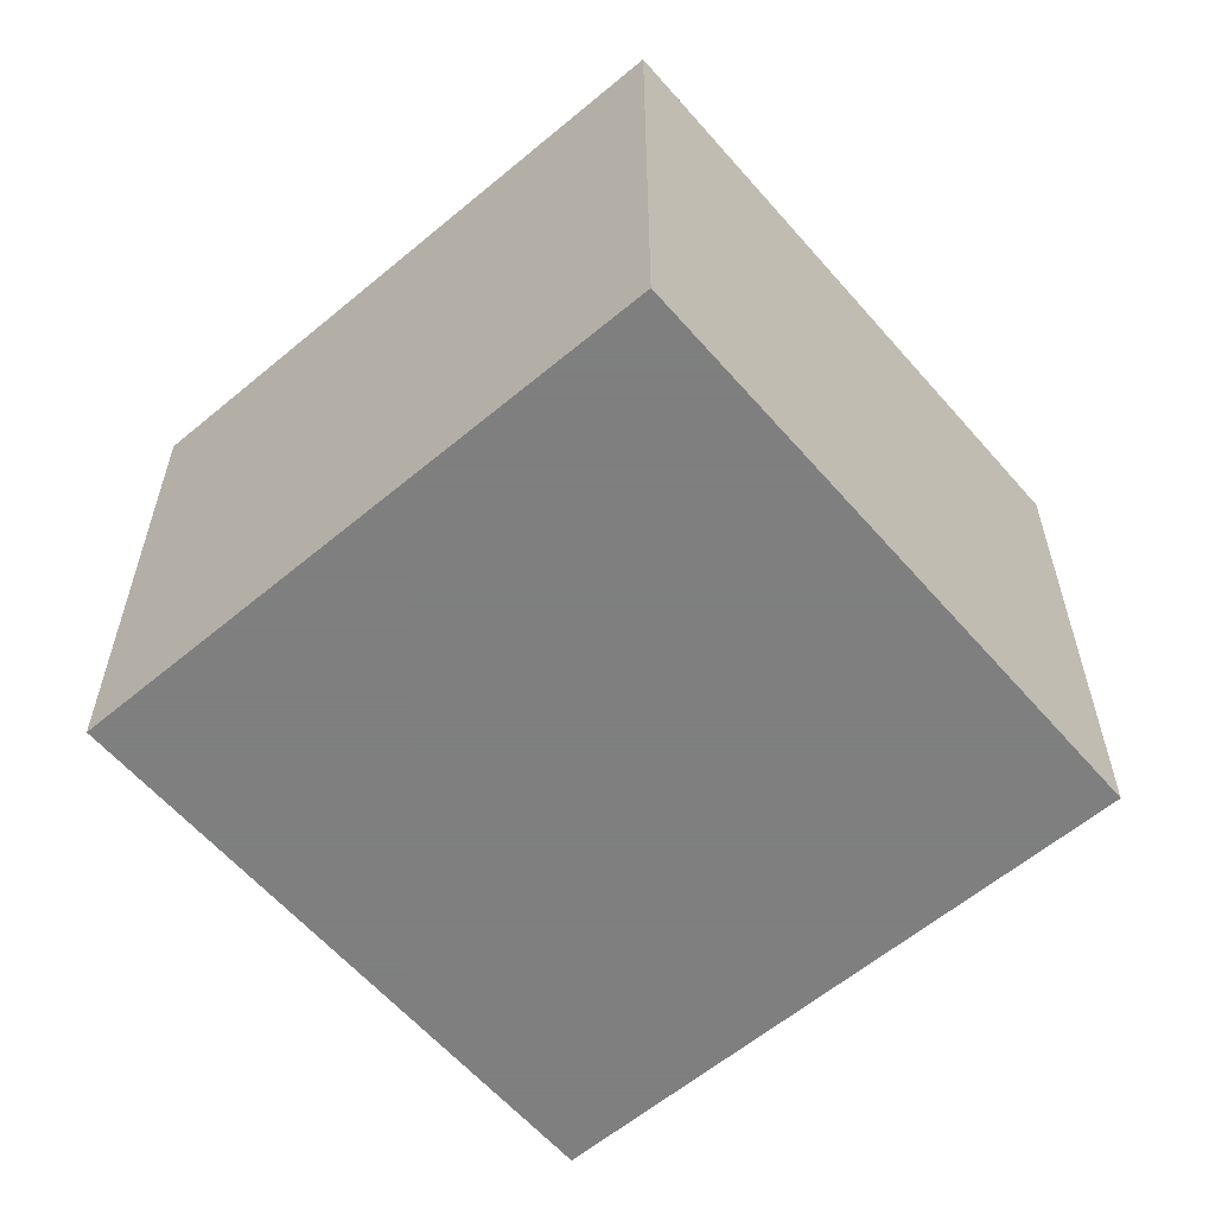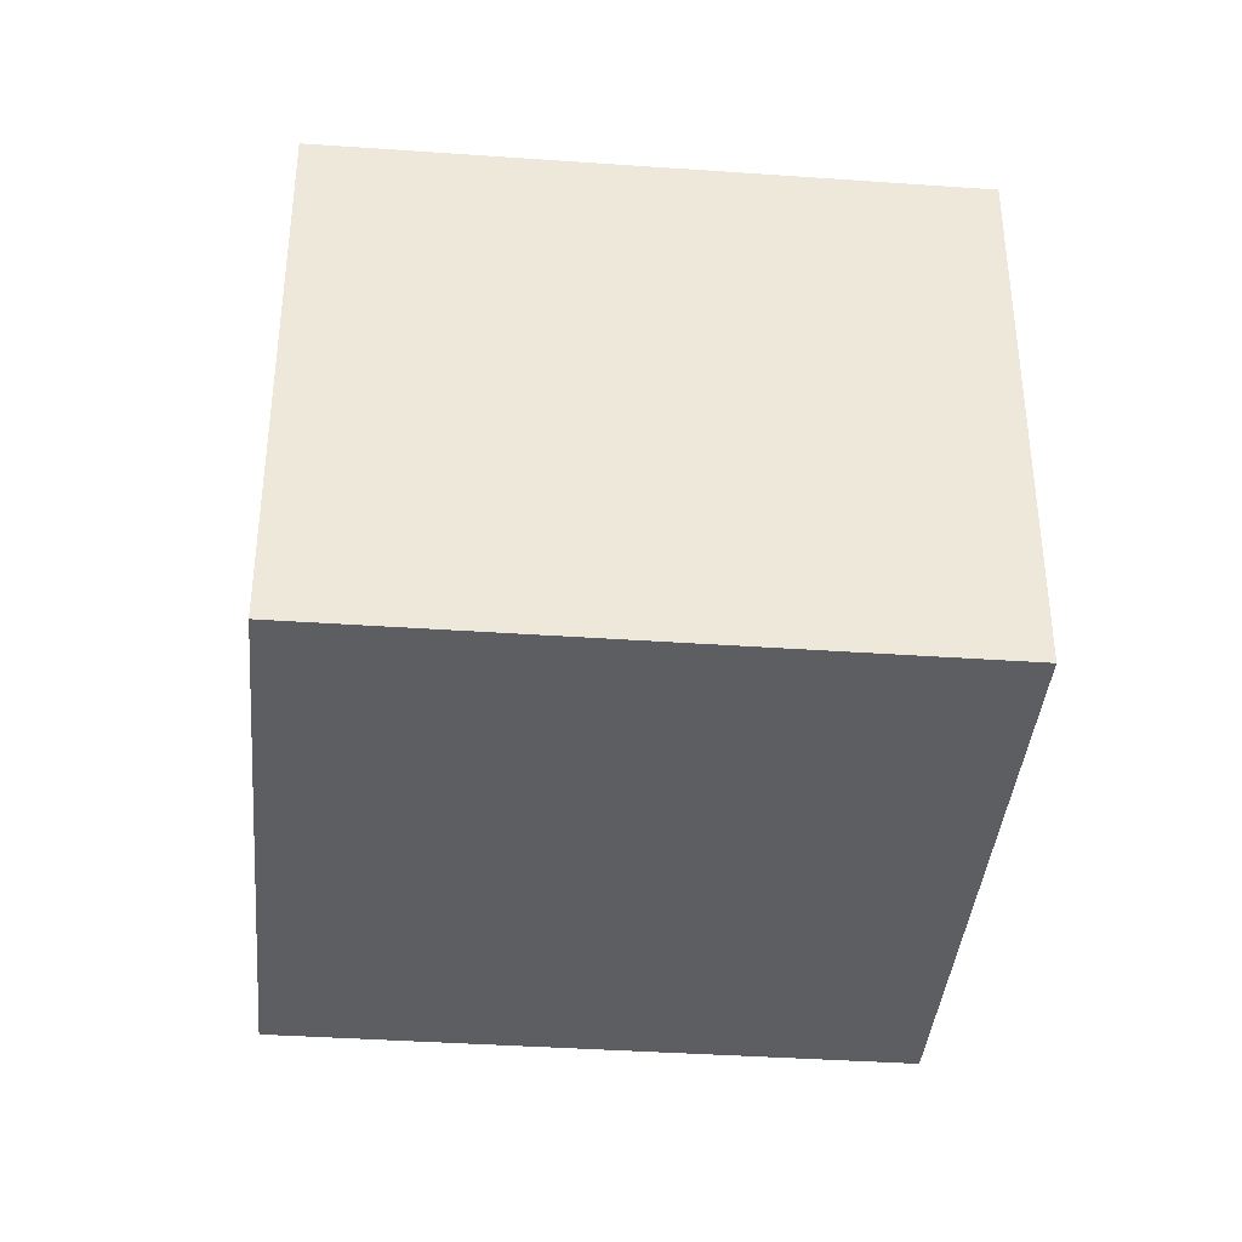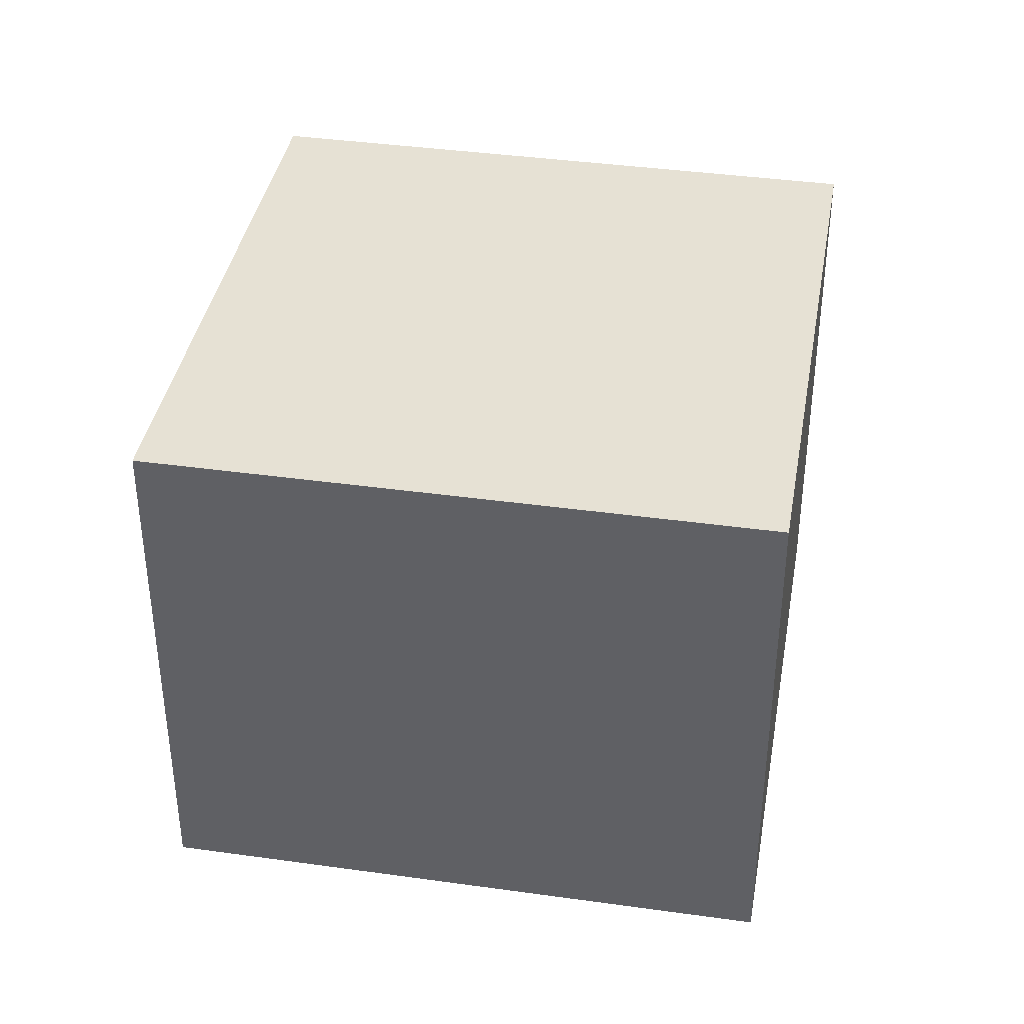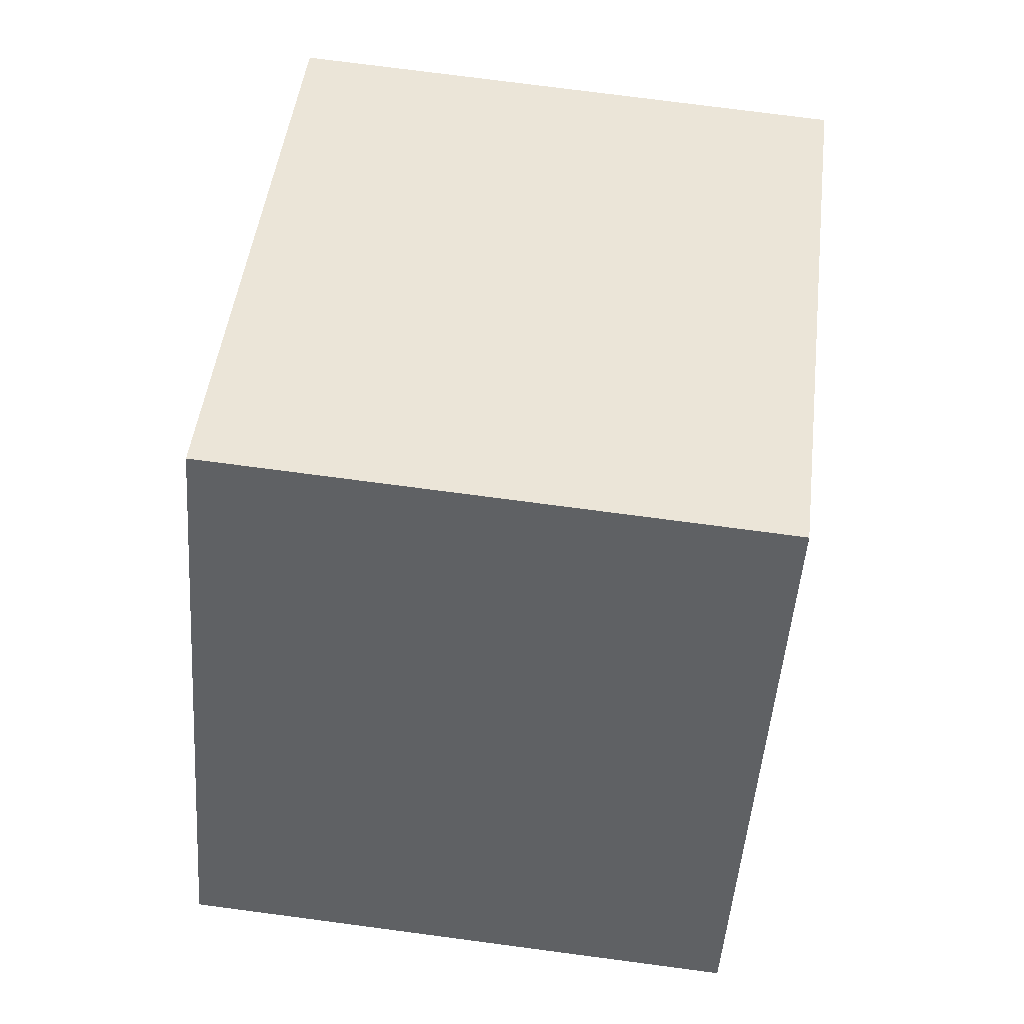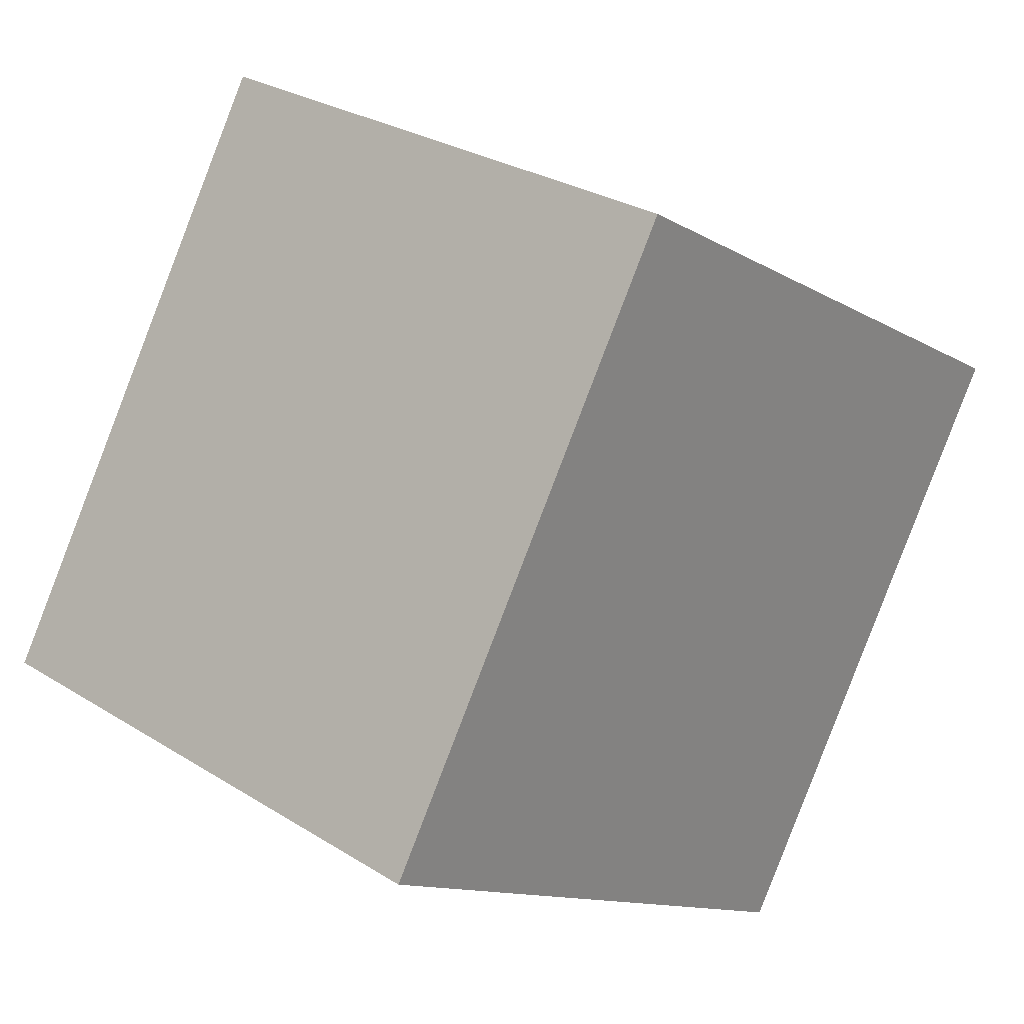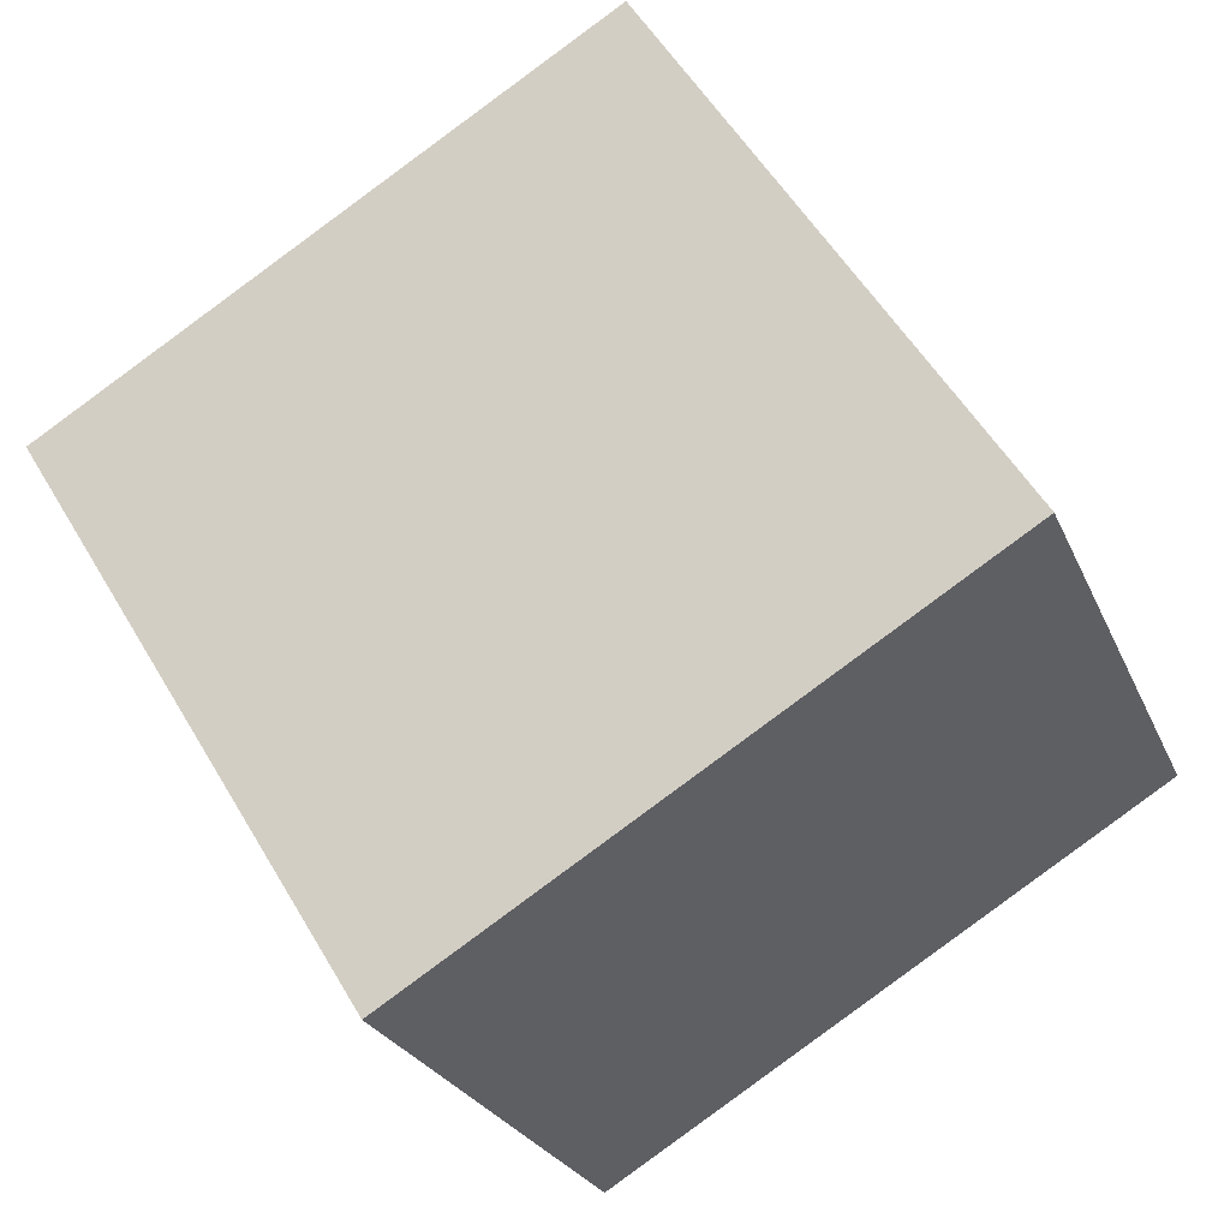
<metadata>
{"format":"obj","ext":"obj","renderer":"f3d","projection":"perspective","resolution":1024,"background":"white","views":[{"elev":-59.9,"azim":-17.8,"up":"+Z"},{"elev":-38.6,"azim":116.5,"up":"+Z"},{"elev":39.0,"azim":-138.5,"up":"+Z"},{"elev":75.1,"azim":97.5,"up":"+Y"},{"elev":28.3,"azim":133.3,"up":"+Y"},{"elev":-25.1,"azim":19.1,"up":"+Y"}]}
</metadata>
<code>
v 4.003 0.5899 5.8
v 3.638 1.185 5.8
v 3.043 0.8195 5.8
v 3.408 0.2245 5.8
v 4.003 0.5899 6.4
v 3.638 1.185 6.4
v 3.043 0.8195 6.4
v 3.408 0.2245 6.4
o Object
f 1 2 3
f 1 3 4
f 5 6 7
f 5 7 8
f 1 2 6
f 1 6 5
f 2 3 7
f 2 7 6
f 3 4 8
f 3 8 7
f 4 1 5
f 4 5 8

</code>
